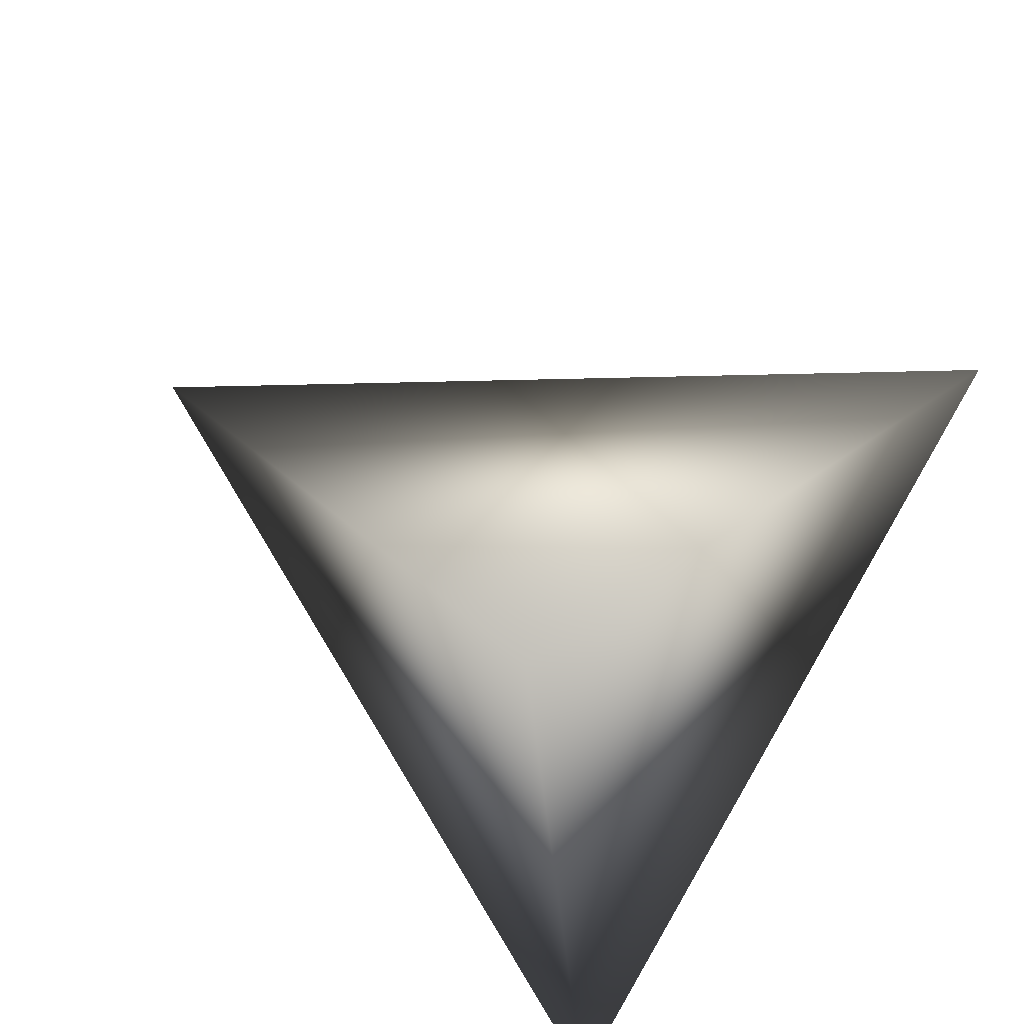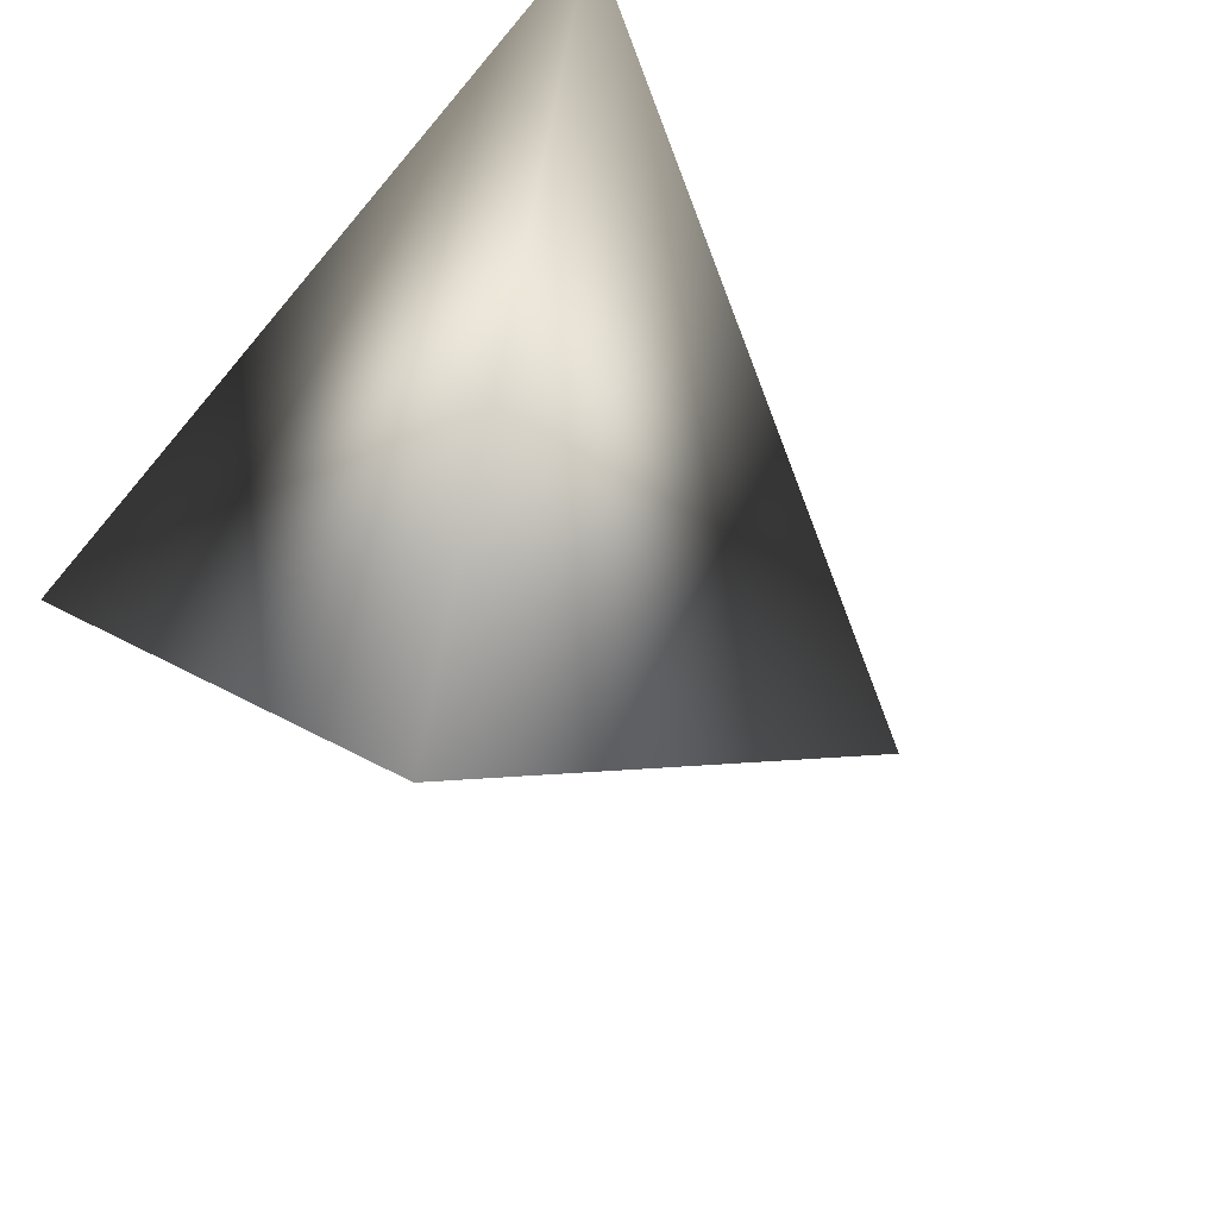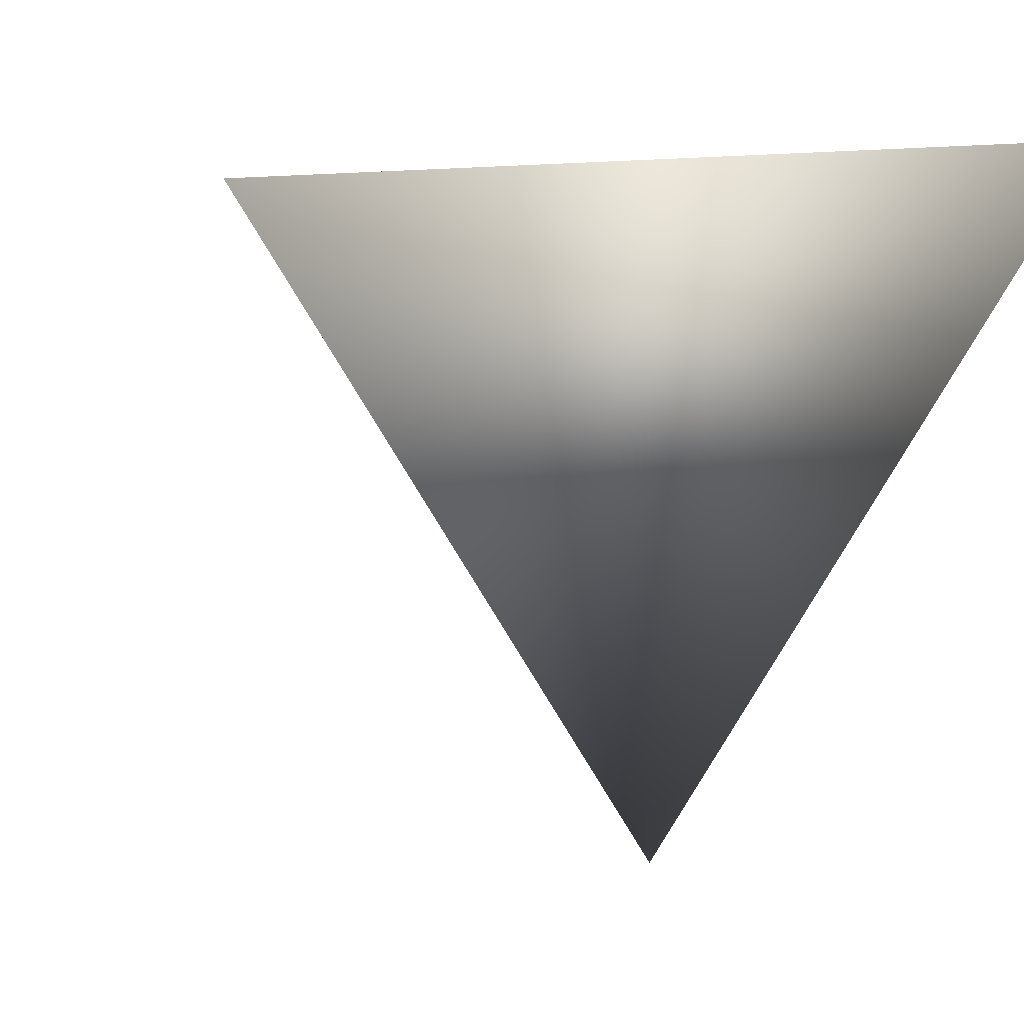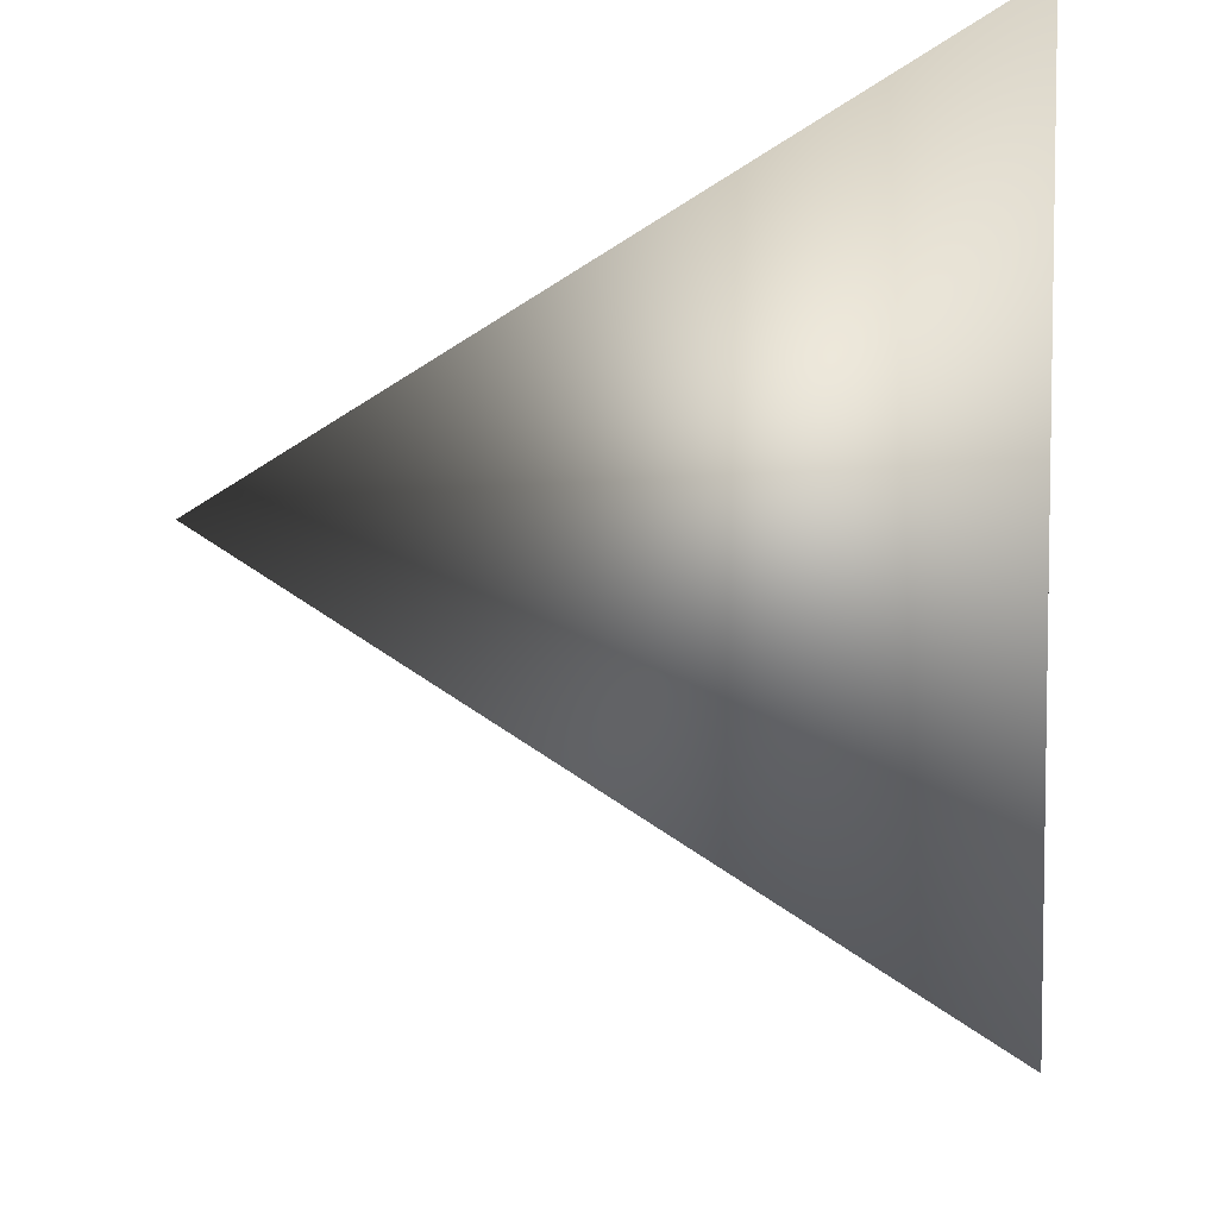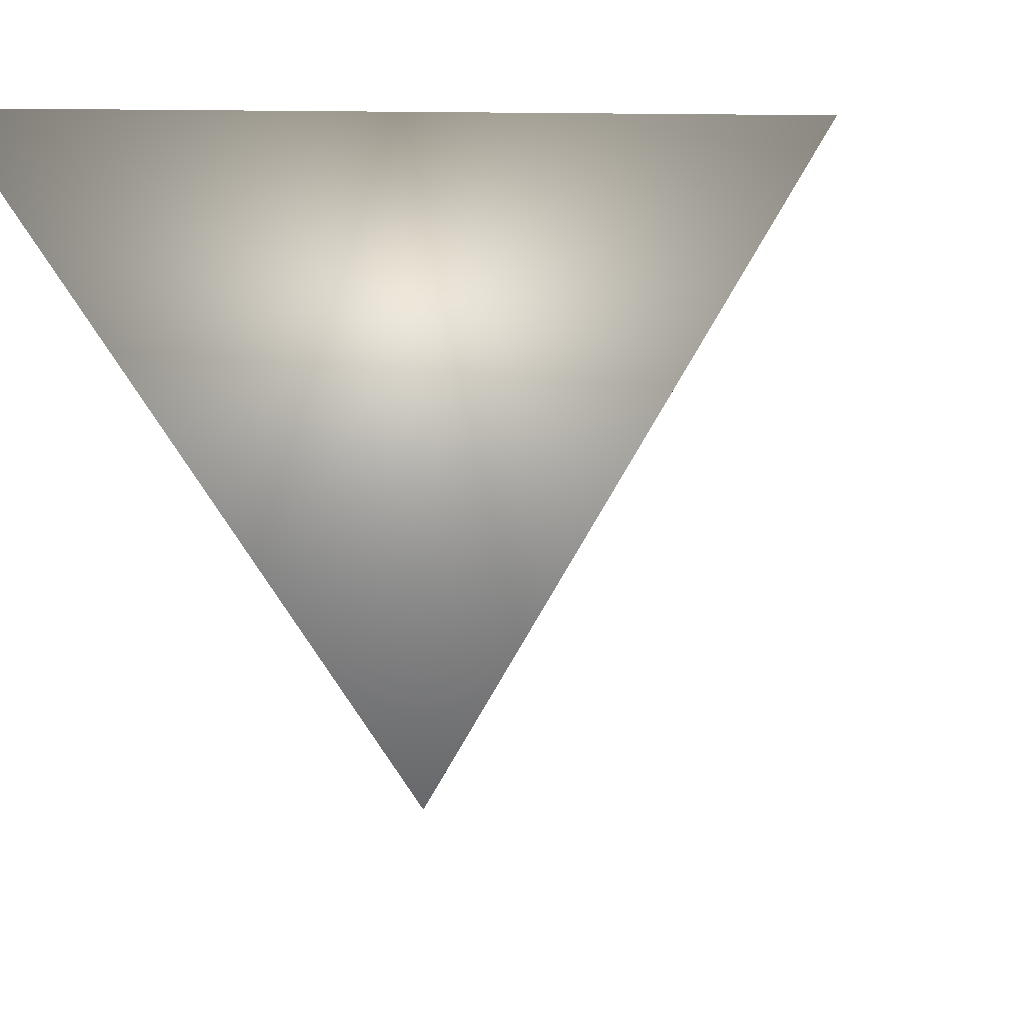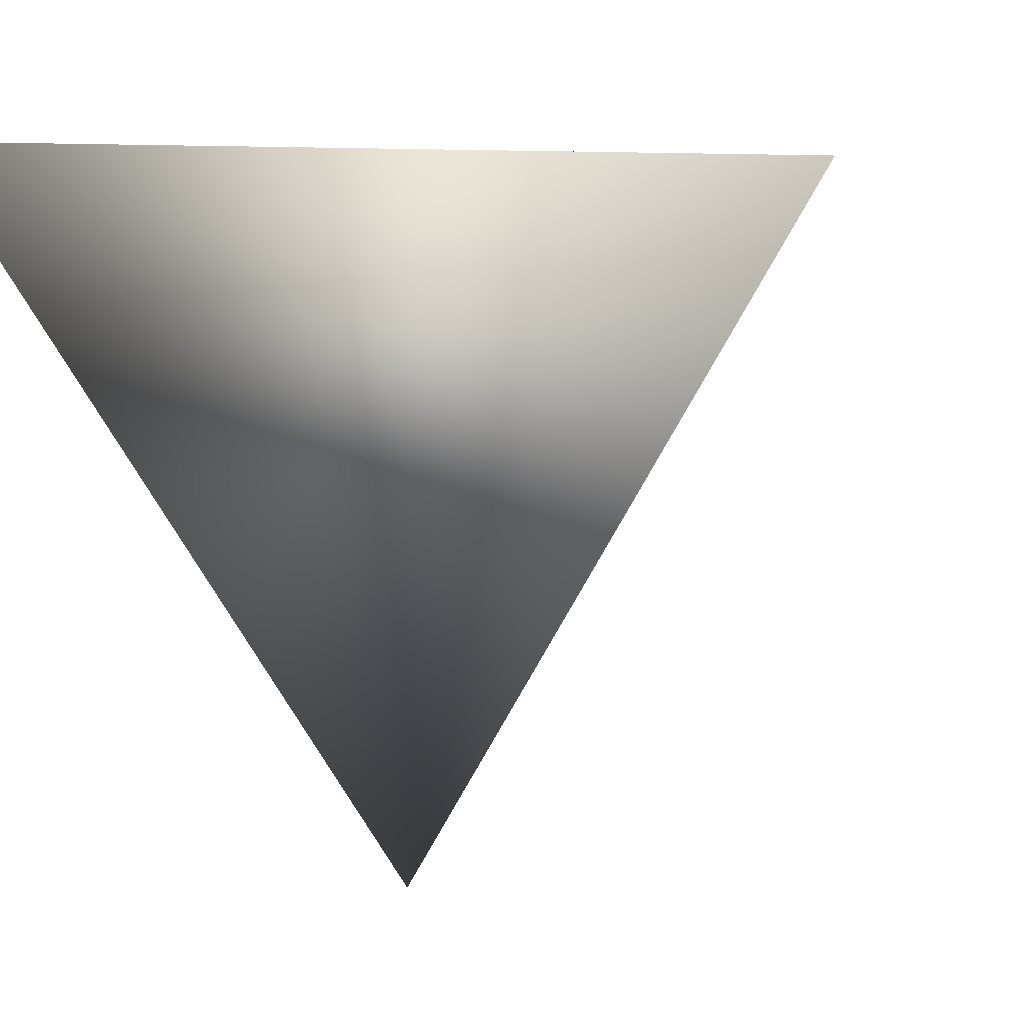
<metadata>
{"format":"obj","ext":"obj","renderer":"f3d","projection":"perspective","resolution":1024,"background":"white","views":[{"elev":48.1,"azim":-48.7,"up":"+Y"},{"elev":-64.8,"azim":-30.7,"up":"+Z"},{"elev":0.8,"azim":144.1,"up":"+Z"},{"elev":-12.1,"azim":-88.3,"up":"+Y"},{"elev":57.7,"azim":-24.4,"up":"+Z"},{"elev":5.0,"azim":-65.4,"up":"+Z"}]}
</metadata>
<code>
v 0.5691 2.871 -0.4524
v 0.3351 2.684 -0.4394
v 0.381 2.85 -0.6852
v 0.2905 2.98 -0.4308
f 1 3 4
f 1 2 3
f 4 2 1
f 3 2 4

</code>
